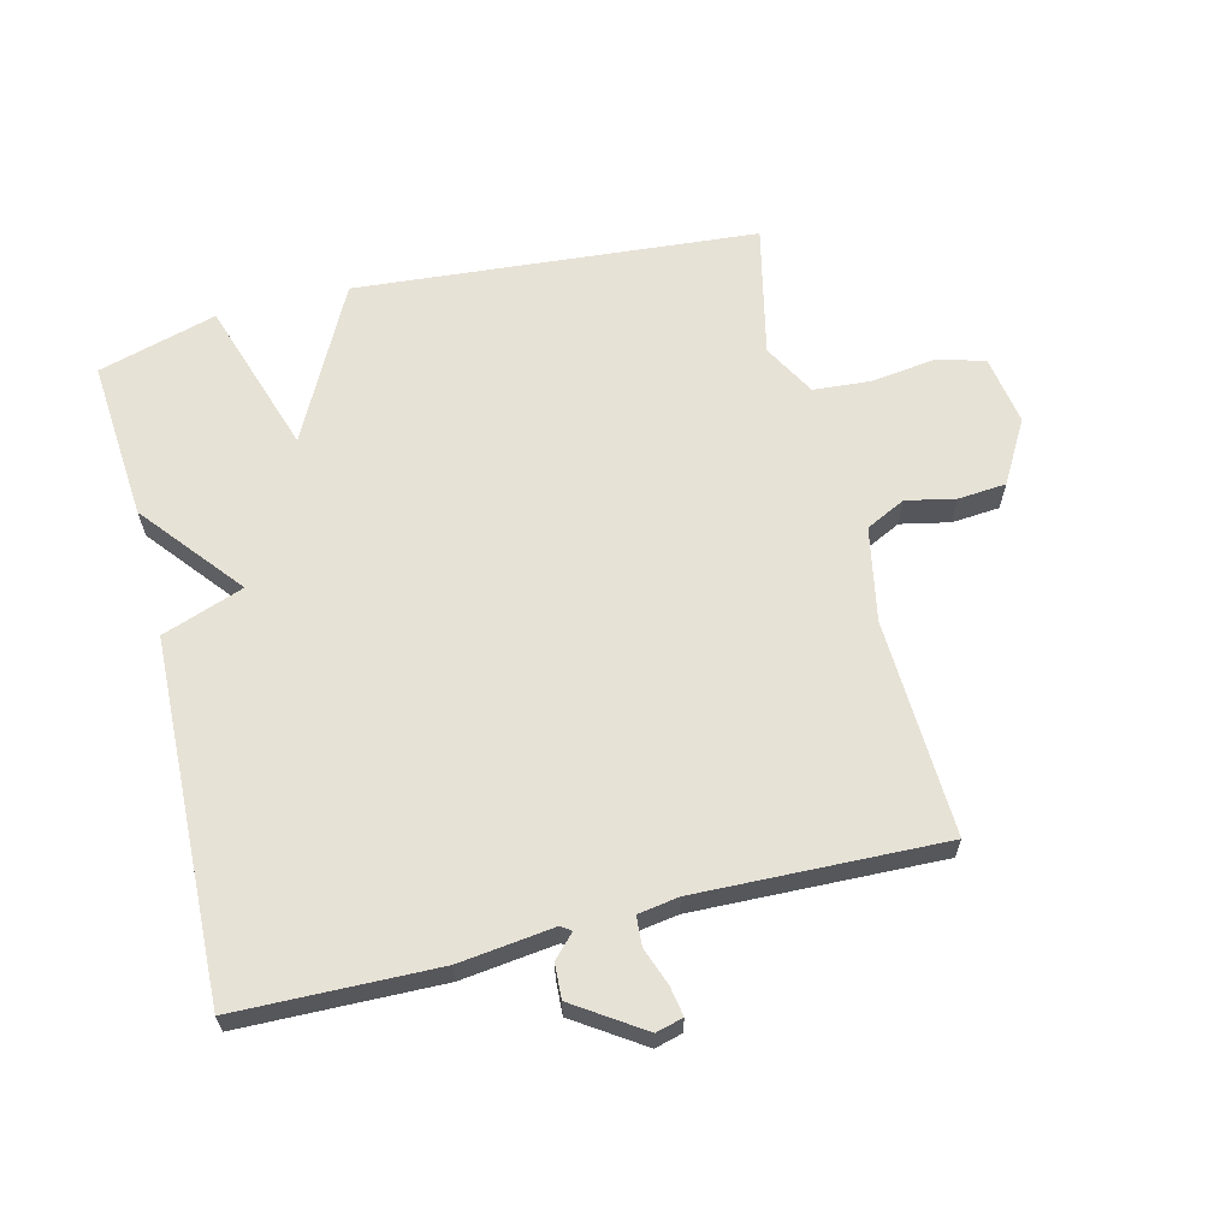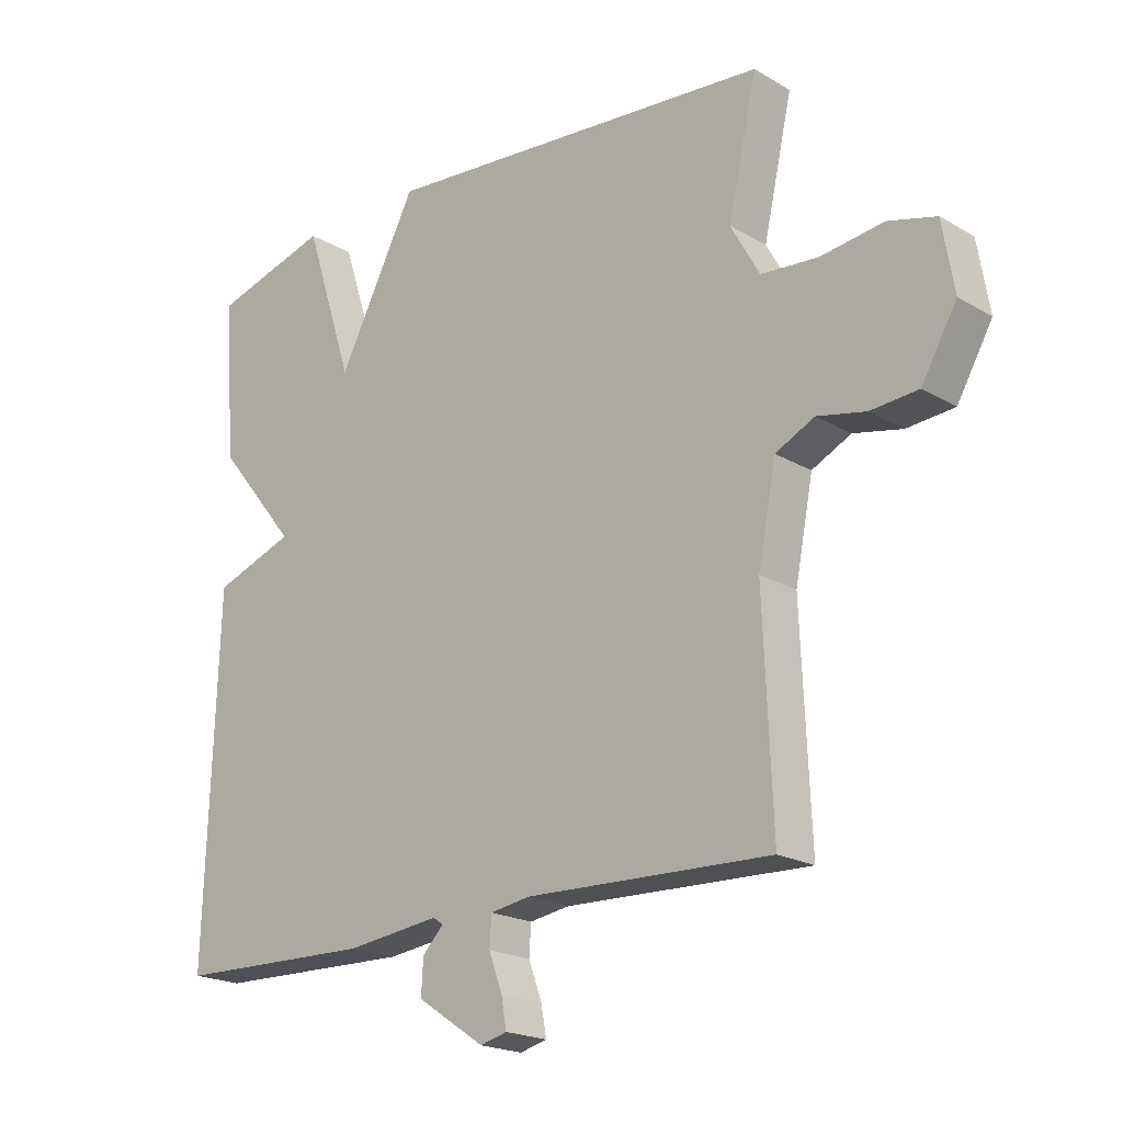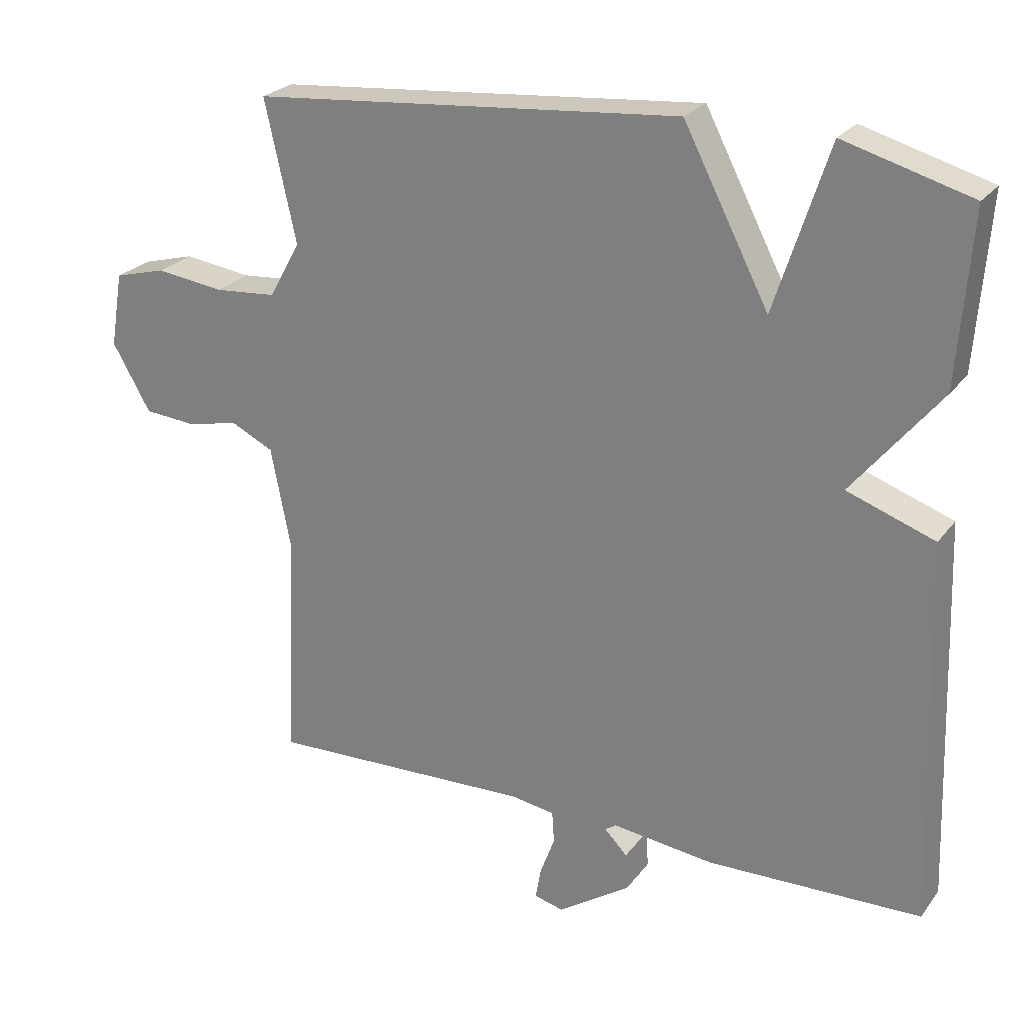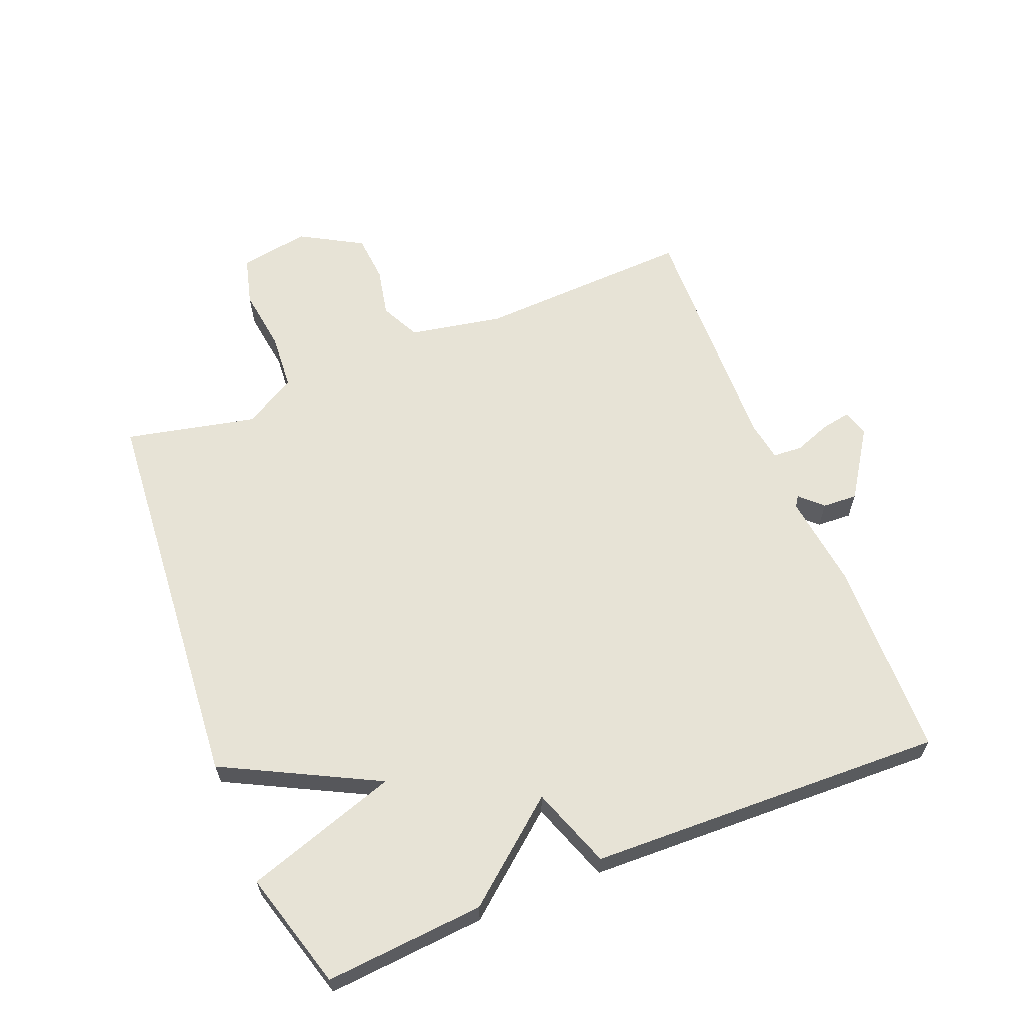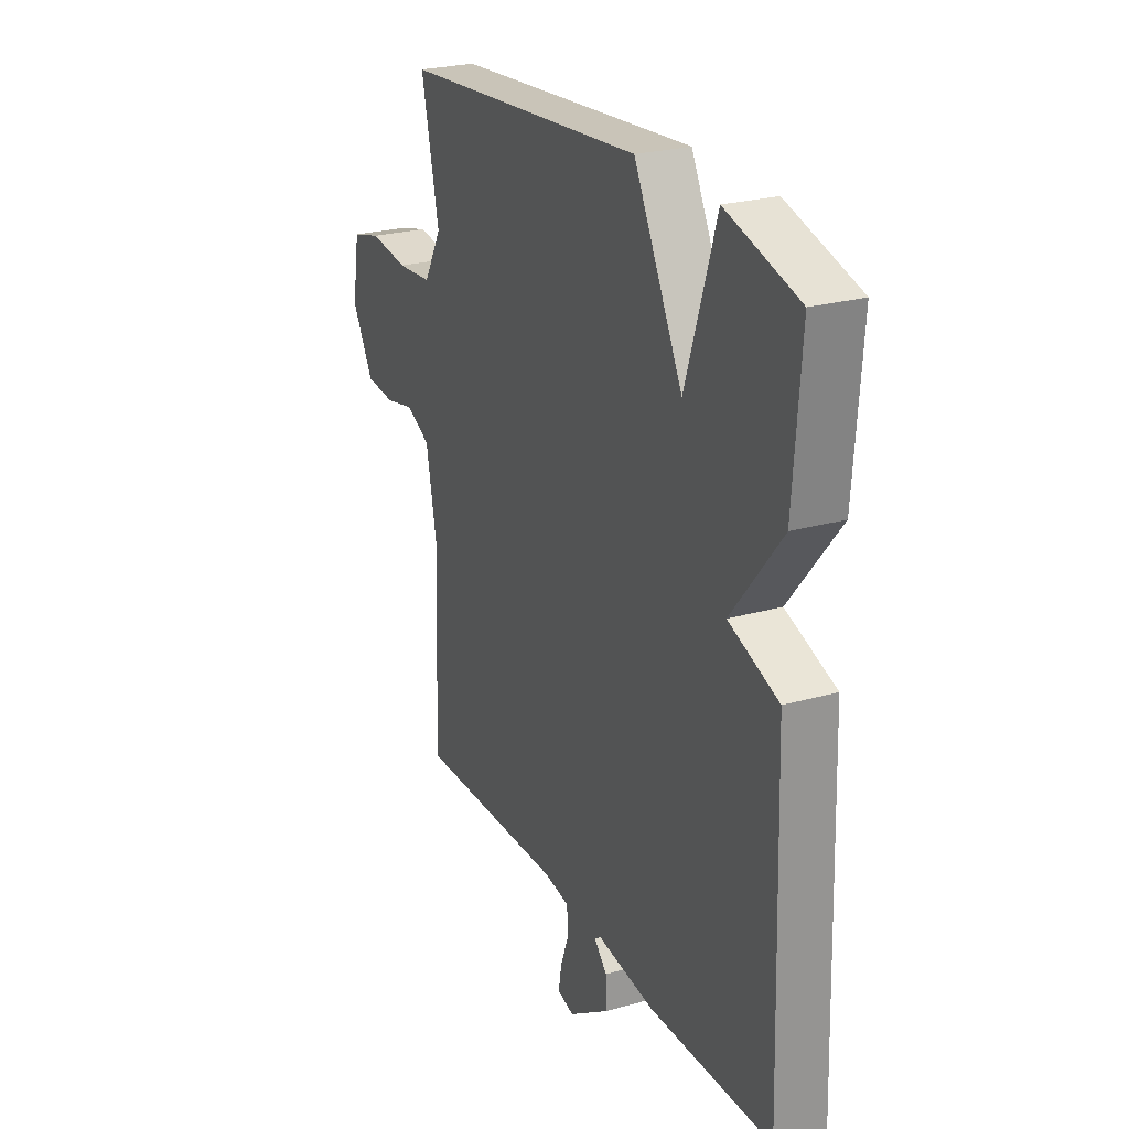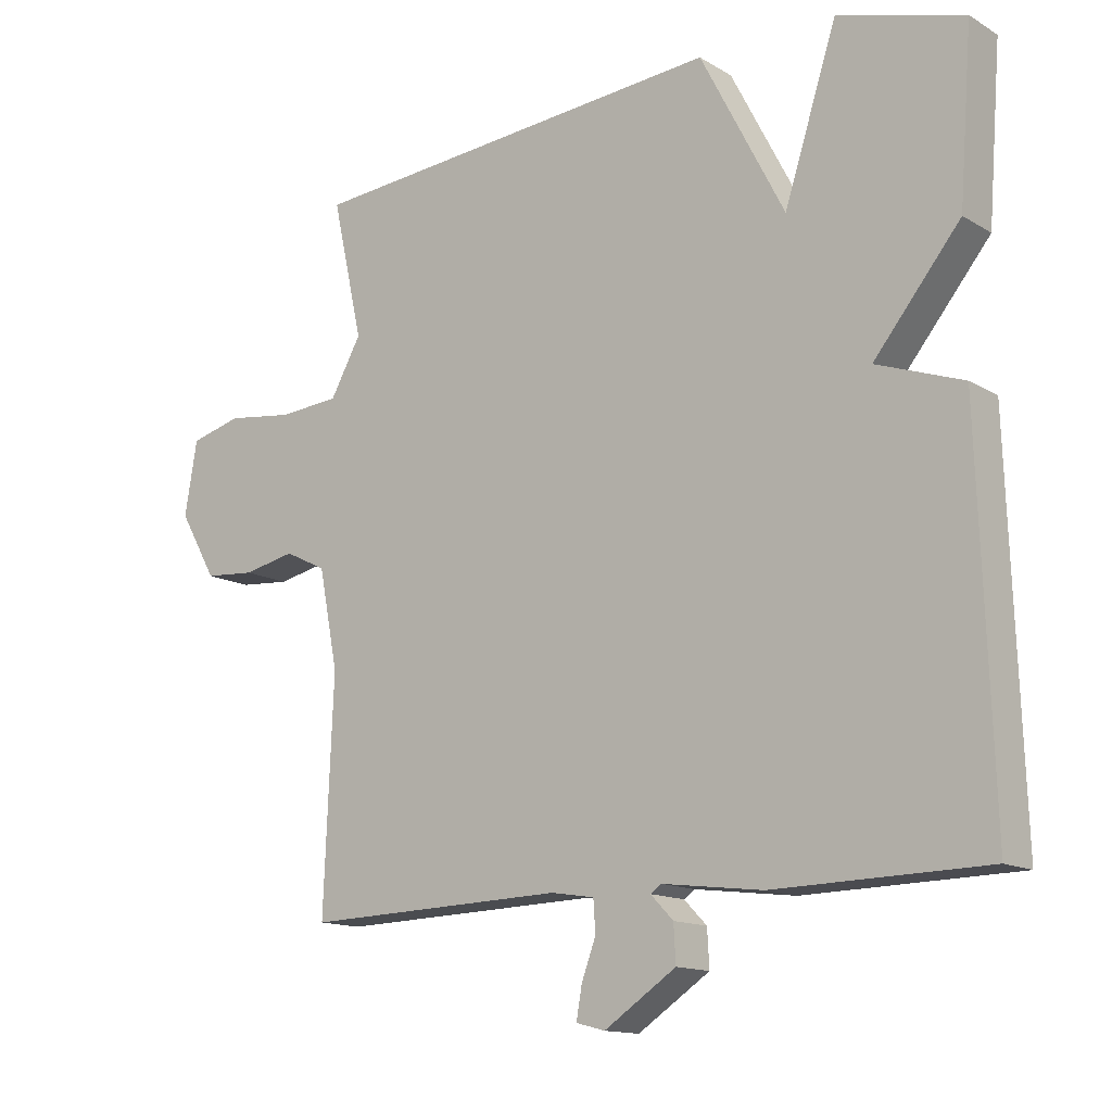
<metadata>
{"format":"obj","ext":"obj","renderer":"f3d","projection":"perspective","resolution":1024,"background":"white","views":[{"elev":63.6,"azim":166.0,"up":"+Y"},{"elev":-20.1,"azim":-137.1,"up":"+Z"},{"elev":24.7,"azim":27.8,"up":"+Z"},{"elev":62.7,"azim":67.9,"up":"+Y"},{"elev":24.9,"azim":65.3,"up":"+Z"},{"elev":-13.8,"azim":37.6,"up":"+Z"}]}
</metadata>
<code>
v 0.5 0.07 0.5
v 0.481 0.07 0.253
v 0.355 0.07 0.098
v 0.481 0.07 0.053
v 0.5 0.07 -0.5
v 0.191 0.07 -0.507
v 0.045 0.07 -0.489
v 0.029 0.07 -0.5
v 0.062 0.07 -0.534
v 0.065 0.07 -0.588
v -0.04 0.07 -0.658
v -0.082 0.07 -0.647
v -0.074 0.07 -0.601
v -0.053 0.07 -0.544
v -0.056 0.07 -0.498
v -0.119 0.07 -0.488
v -0.5 0.07 -0.5
v -0.486 0.07 -0.165
v -0.514 0.07 -0.021
v -0.575 0.07 0.009
v -0.651 0.07 -0.007
v -0.725 0.07 -0.001
v -0.78 0.07 0.095
v -0.762 0.07 0.203
v -0.687 0.07 0.223
v -0.589 0.07 0.21
v -0.5 0.07 0.217
v -0.455 0.07 0.298
v -0.5 0.07 0.5
v 0.117 0.07 0.552
v 0.24 0.07 0.314
v 0.317 0.07 0.552
v 0.5 0 0.5
v 0.481 0 0.253
v 0.355 0 0.098
v 0.481 0 0.053
v 0.5 0 -0.5
v 0.191 0 -0.507
v 0.045 0 -0.489
v 0.029 0 -0.5
v 0.062 0 -0.534
v 0.065 0 -0.588
v -0.04 0 -0.658
v -0.082 0 -0.647
v -0.074 0 -0.601
v -0.053 0 -0.544
v -0.056 0 -0.498
v -0.119 0 -0.488
v -0.5 0 -0.5
v -0.486 0 -0.165
v -0.514 0 -0.021
v -0.575 0 0.009
v -0.651 0 -0.007
v -0.725 0 -0.001
v -0.78 0 0.095
v -0.762 0 0.203
v -0.687 0 0.223
v -0.589 0 0.21
v -0.5 0 0.217
v -0.455 0 0.298
v -0.5 0 0.5
v 0.117 0 0.552
v 0.24 0 0.314
v 0.317 0 0.552
f 1 2 3
f 32 1 3
f 31 32 3
f 28 29 30 31
f 27 28 31 3
f 5 6 7
f 4 5 7
f 3 4 7
f 27 3 7
f 26 27 7
f 24 25 26
f 23 24 26
f 22 23 26
f 21 22 26
f 20 21 26
f 19 20 26
f 19 26 7 8
f 8 9 10
f 19 8 10
f 18 19 10
f 16 17 18
f 15 16 18
f 15 18 10
f 14 15 10 11
f 11 12 13 14
f 35 34 33
f 35 33 64
f 35 64 63
f 63 62 61 60
f 35 63 60 59
f 39 38 37
f 39 37 36
f 39 36 35
f 39 35 59
f 39 59 58
f 58 57 56
f 58 56 55
f 58 55 54
f 58 54 53
f 58 53 52
f 58 52 51
f 40 39 58 51
f 42 41 40
f 42 40 51
f 42 51 50
f 50 49 48
f 50 48 47
f 42 50 47
f 43 42 47 46
f 46 45 44 43
f 1 33 34 2
f 2 34 35 3
f 3 35 36 4
f 4 36 37 5
f 5 37 38 6
f 6 38 39 7
f 7 39 40 8
f 8 40 41 9
f 9 41 42 10
f 10 42 43 11
f 11 43 44 12
f 12 44 45 13
f 13 45 46 14
f 14 46 47 15
f 15 47 48 16
f 16 48 49 17
f 17 49 50 18
f 18 50 51 19
f 19 51 52 20
f 20 52 53 21
f 21 53 54 22
f 22 54 55 23
f 23 55 56 24
f 24 56 57 25
f 25 57 58 26
f 26 58 59 27
f 27 59 60 28
f 28 60 61 29
f 29 61 62 30
f 30 62 63 31
f 31 63 64 32
f 32 64 33 1

</code>
